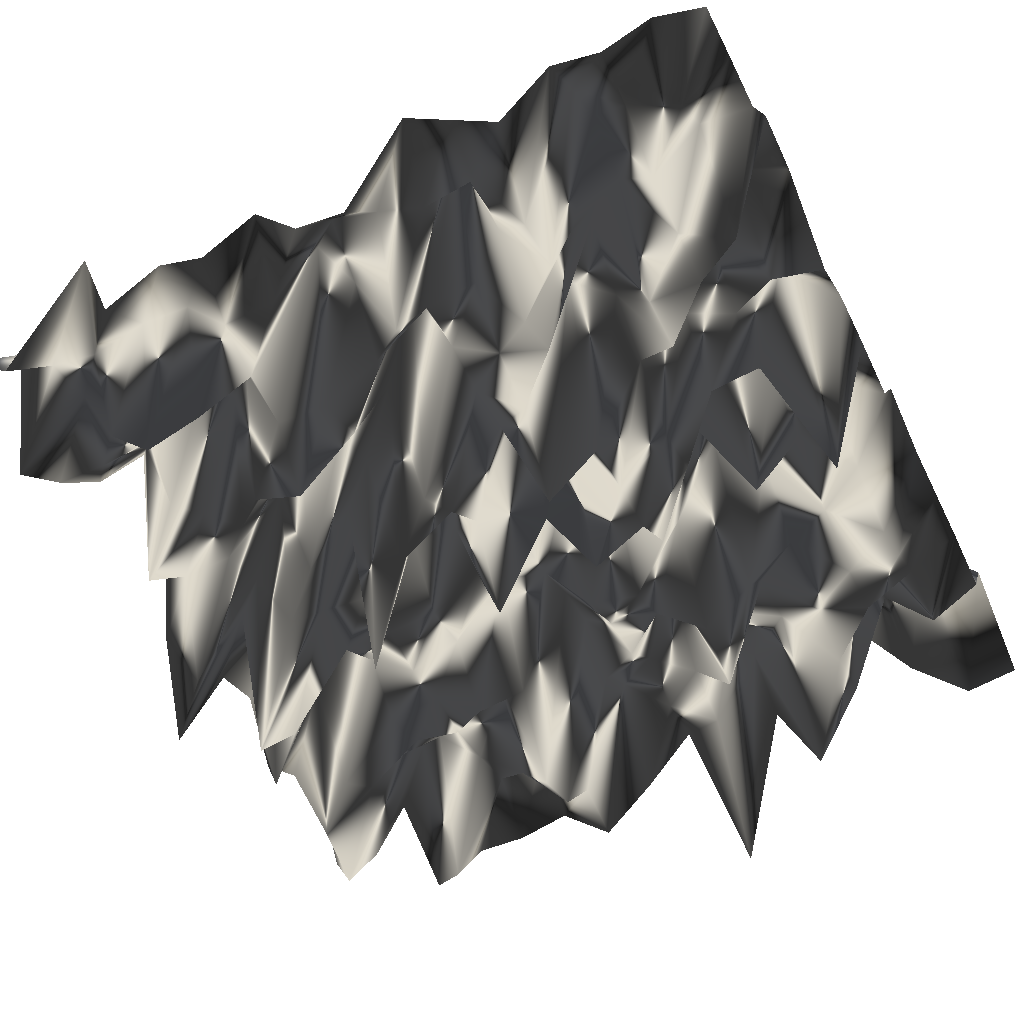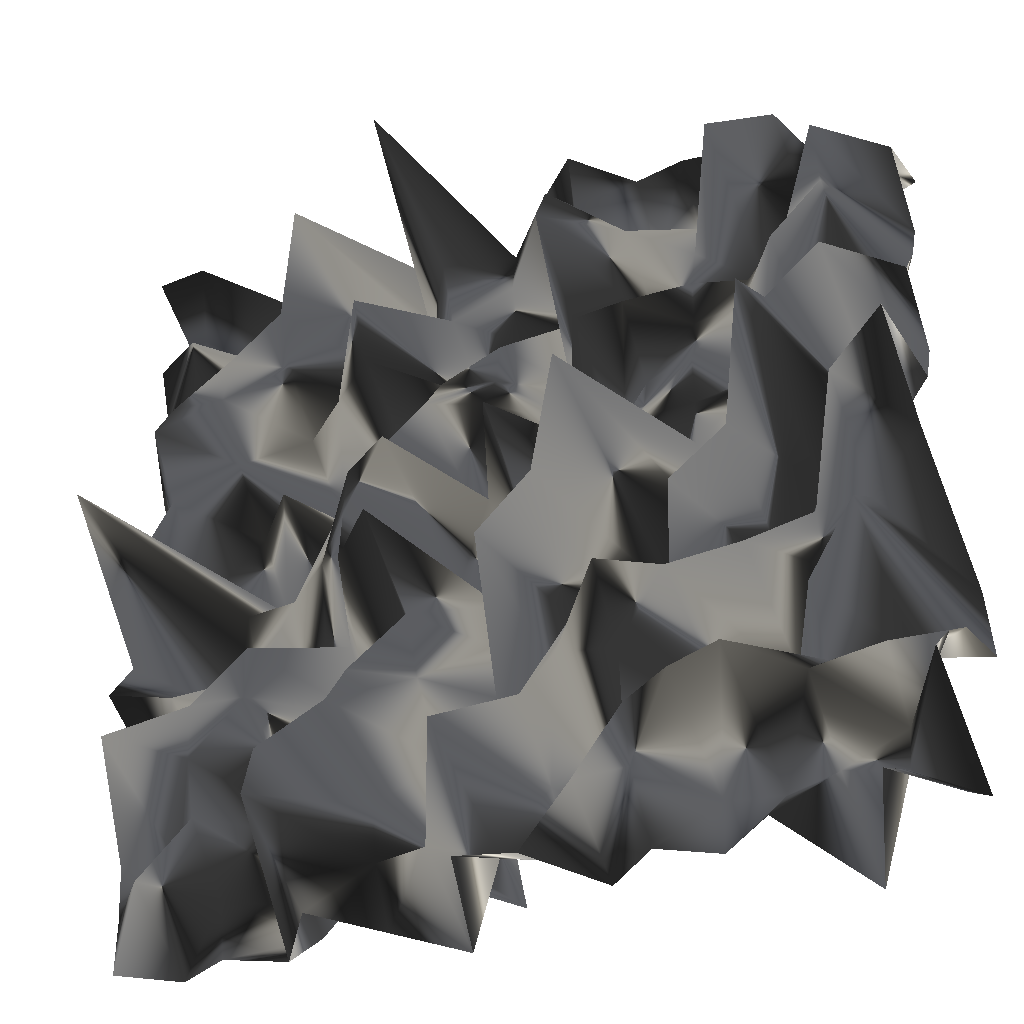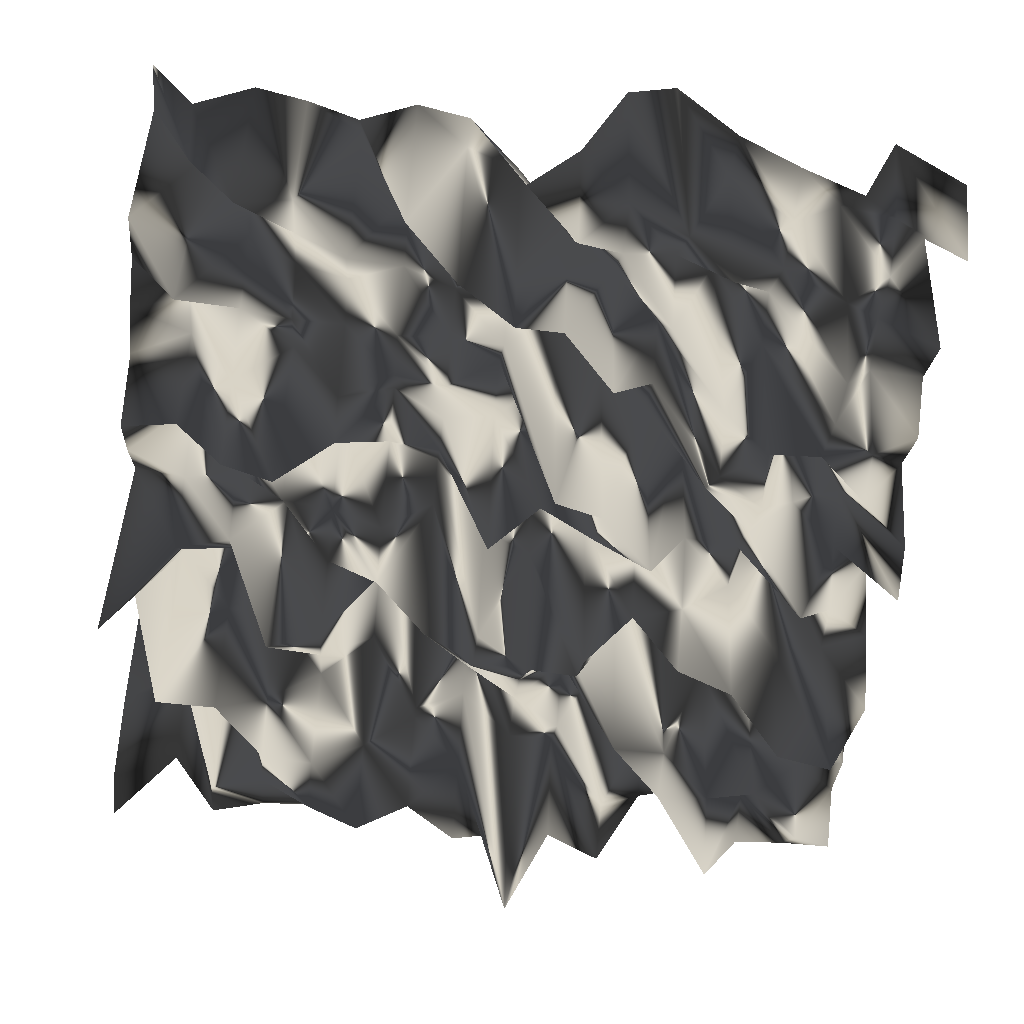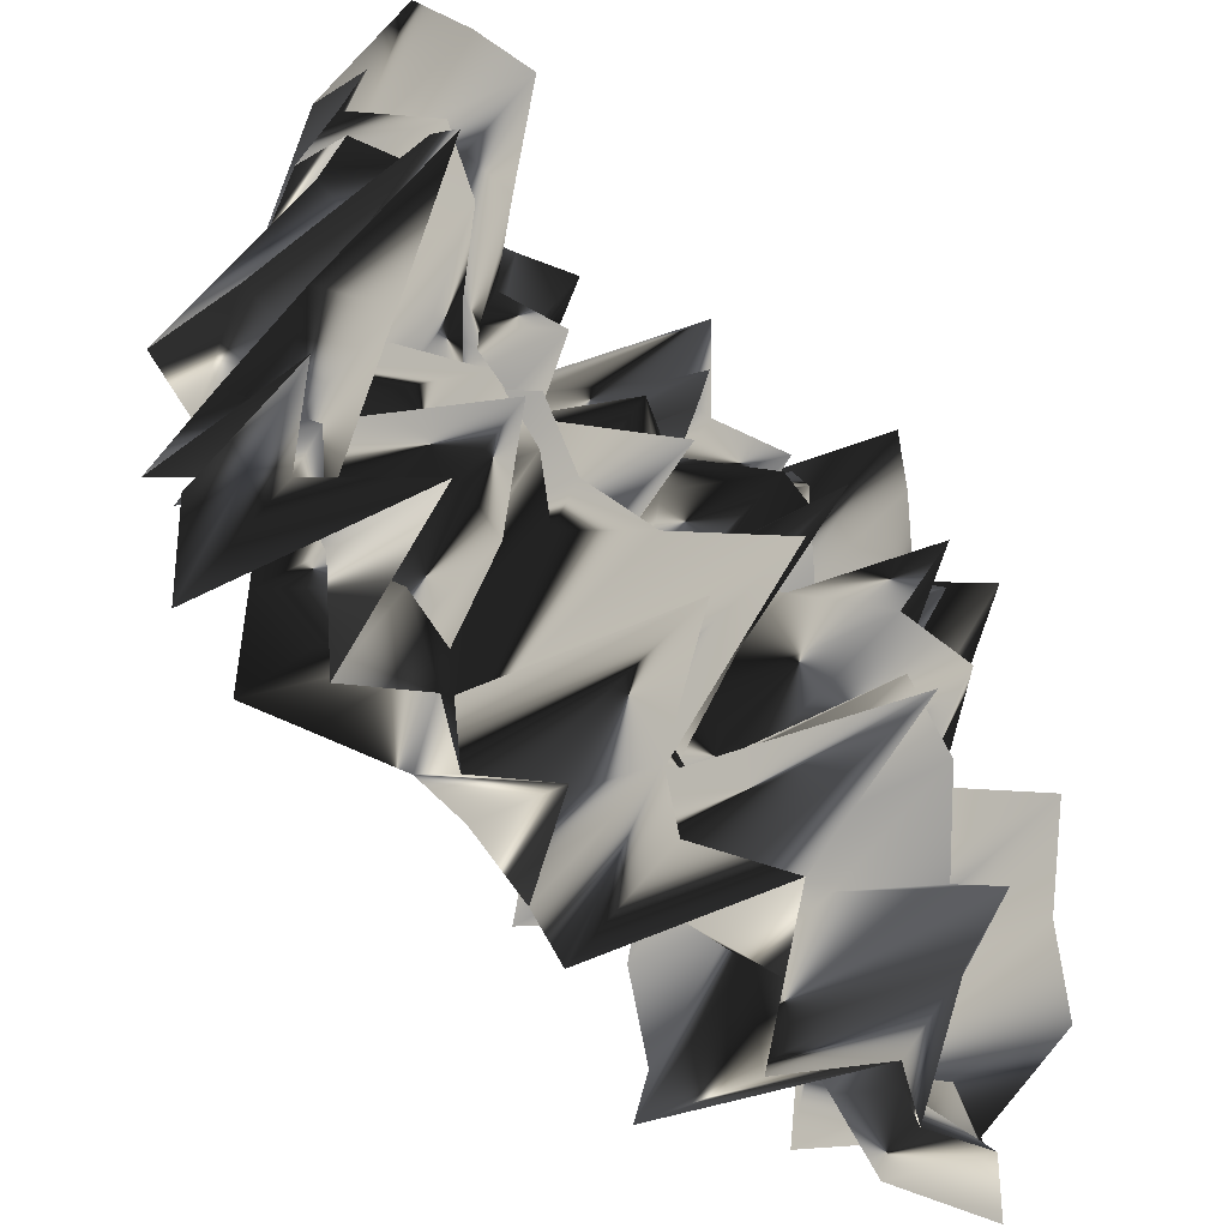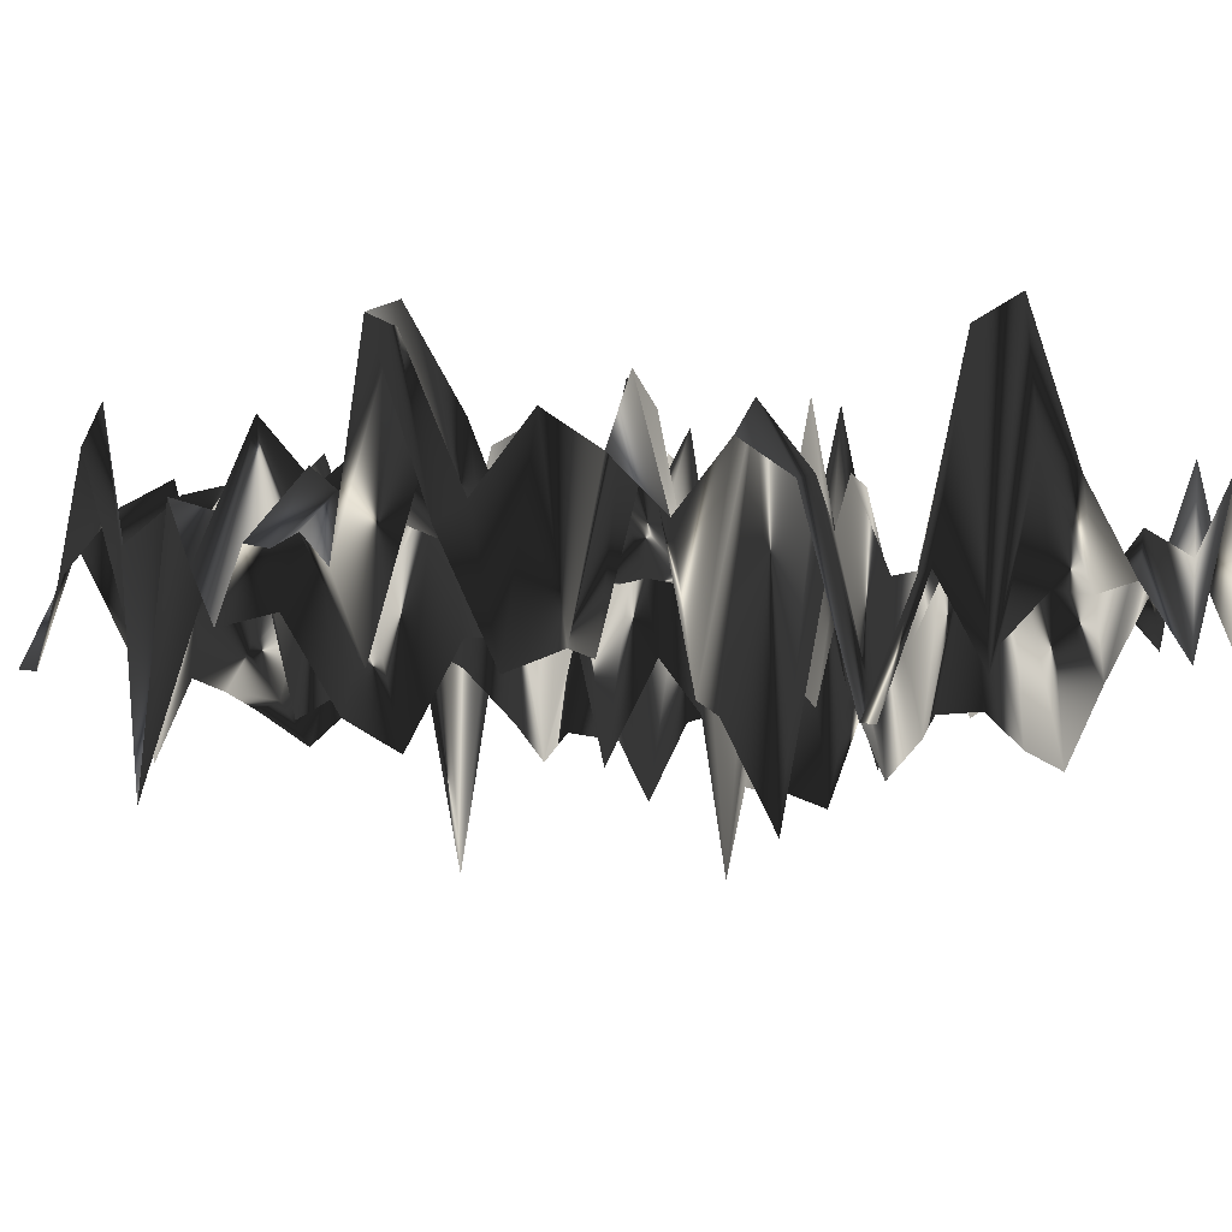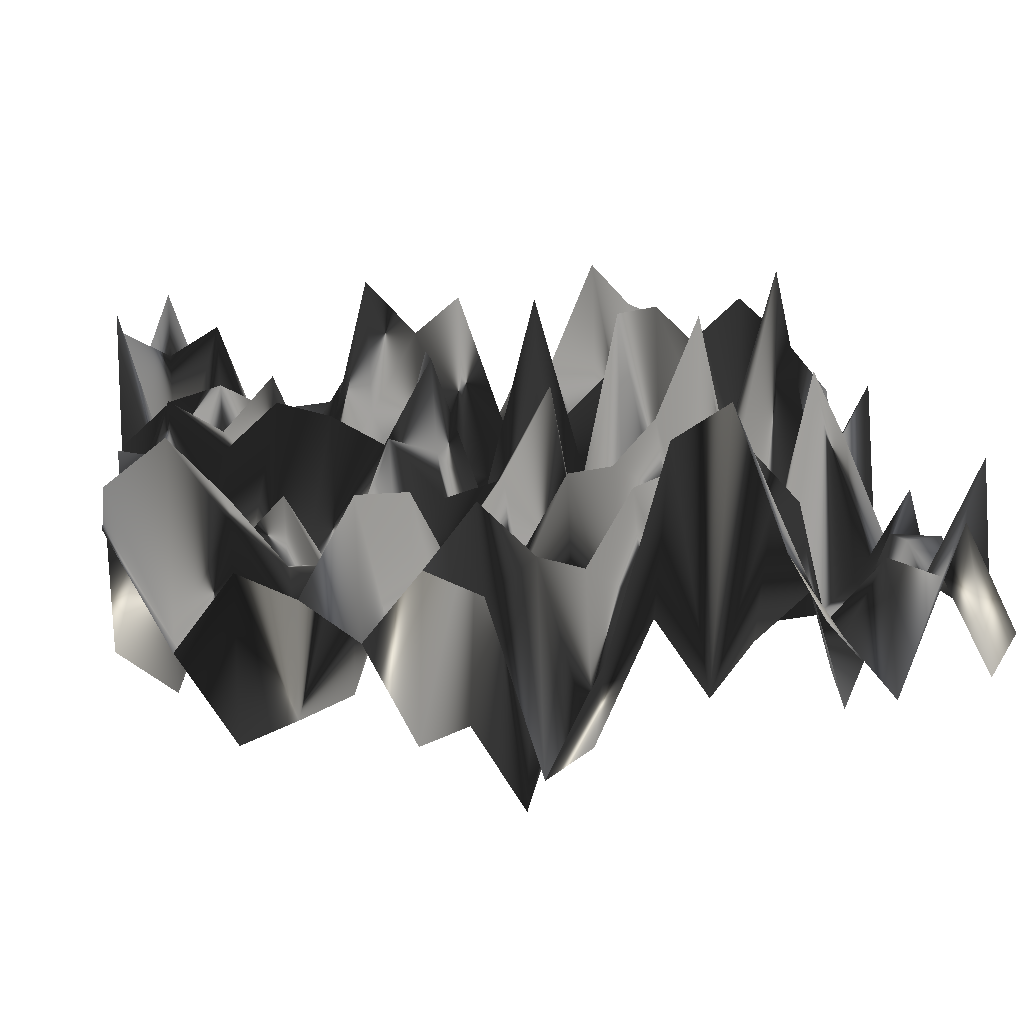
<metadata>
{"format":"obj","ext":"obj","renderer":"f3d","projection":"perspective","resolution":1024,"background":"white","views":[{"elev":-58.2,"azim":-153.4,"up":"+Y"},{"elev":-36.8,"azim":22.7,"up":"+Z"},{"elev":-62.1,"azim":84.3,"up":"+Y"},{"elev":-62.6,"azim":132.0,"up":"+Z"},{"elev":-7.0,"azim":60.0,"up":"+Y"},{"elev":17.7,"azim":82.0,"up":"+Y"}]}
</metadata>
<code>
v 0 4.9 0
v 1 5.6 0
v 2 5.1 0
v 3 5.6 0
v 4 4.1 0
v 5 5.3 0
v 6 6.5 0
v 7 3.3 0
v 8 3.6 0
v 9 5.2 0
v 10 4.3 0
v 11 4.9 0
v 12 4 0
v 13 7 0
v 14 3.3 0
v 15 4.5 0
v 0 4.9 1
v 1 3.7 1
v 2 4.9 1
v 3 6.8 1
v 4 1.8 1
v 5 4.7 1
v 6 4.5 1
v 7 5.3 1
v 8 5.9 1
v 9 3.4 1
v 10 3.4 1
v 11 5 1
v 12 5.2 1
v 13 4.8 1
v 14 5.2 1
v 15 6.5 1
v 0 4.8 2
v 1 5.1 2
v 2 3.7 2
v 3 7.7 2
v 4 2.1 2
v 5 4.5 2
v 6 8.9 2
v 7 2.3 2
v 8 5.1 2
v 9 7.6 2
v 10 3.1 2
v 11 2.4 2
v 12 2 2
v 13 3.3 2
v 14 5.6 2
v 15 3.4 2
v 0 6.6 3
v 1 2.2 3
v 2 3.4 3
v 3 6.8 3
v 4 5.5 3
v 5 2.6 3
v 6 5.1 3
v 7 5 3
v 8 3.7 3
v 9 2.8 3
v 10 3 3
v 11 5.8 3
v 12 6 3
v 13 4.7 3
v 14 4.5 3
v 15 4.6 3
v 0 6.2 4
v 1 7.2 4
v 2 3.3 4
v 3 3.4 4
v 4 7.8 4
v 5 3.3 4
v 6 4 4
v 7 5.1 4
v 8 8.5 4
v 9 3.4 4
v 10 1.9 4
v 11 2.5 4
v 12 7.1 4
v 13 3.8 4
v 14 6.7 4
v 15 6.1 4
v 0 3.8 5
v 1 4.3 5
v 2 8.3 5
v 3 3.4 5
v 4 6.4 5
v 5 7.9 5
v 6 3.5 5
v 7 5 5
v 8 1.8 5
v 9 6.8 5
v 10 5.7 5
v 11 6.4 5
v 12 3.7 5
v 13 4.9 5
v 14 3.2 5
v 15 8.7 5
v 0 4.5 6
v 1 6.6 6
v 2 5.6 6
v 3 6.5 6
v 4 5.4 6
v 5 2.8 6
v 6 1.7 6
v 7 5.2 6
v 8 2.8 6
v 9 1.8 6
v 10 6.2 6
v 11 2.9 6
v 12 6.4 6
v 13 4.7 6
v 14 4.7 6
v 15 8.1 6
v 0 4.4 7
v 1 0.6 7
v 2 5.1 7
v 3 5 7
v 4 4.1 7
v 5 2.9 7
v 6 5.7 7
v 7 8.7 7
v 8 3.9 7
v 9 7.5 7
v 10 0.3 7
v 11 6.4 7
v 12 3.1 7
v 13 5.3 7
v 14 2.4 7
v 15 4.4 7
v 0 4.1 8
v 1 5.4 8
v 2 6.6 8
v 3 7.9 8
v 4 4.4 8
v 5 3 8
v 6 2.3 8
v 7 4.7 8
v 8 2.1 8
v 9 5.7 8
v 10 6.1 8
v 11 4.6 8
v 12 4.8 8
v 13 0.8 8
v 14 5.9 8
v 15 2.3 8
v 0 5.9 9
v 1 3.7 9
v 2 5.5 9
v 3 4.3 9
v 4 7.4 9
v 5 3.9 9
v 6 7.5 9
v 7 7.6 9
v 8 6 9
v 9 5.4 9
v 10 4.7 9
v 11 4.7 9
v 12 4.7 9
v 13 2.5 9
v 14 6.9 9
v 15 5.6 9
v 0 5 10
v 1 2.8 10
v 2 4.3 10
v 3 6.9 10
v 4 8.5 10
v 5 6 10
v 6 4 10
v 7 4.4 10
v 8 6.2 10
v 9 6.6 10
v 10 5 10
v 11 4.6 10
v 12 5.6 10
v 13 6.8 10
v 14 2.6 10
v 15 6.1 10
v 0 4.9 11
v 1 3.4 11
v 2 3.5 11
v 3 5.3 11
v 4 4.4 11
v 5 3.5 11
v 6 4.7 11
v 7 5 11
v 8 6.8 11
v 9 3.9 11
v 10 3.8 11
v 11 4.9 11
v 12 4.7 11
v 13 3.2 11
v 14 7.1 11
v 15 4.9 11
v 0 4.8 12
v 1 4.2 12
v 2 3.6 12
v 3 4.2 12
v 4 5.9 12
v 5 2.9 12
v 6 7.1 12
v 7 5.2 12
v 8 7.1 12
v 9 2.1 12
v 10 5.9 12
v 11 4.9 12
v 12 5.2 12
v 13 4.2 12
v 14 3.2 12
v 15 5.7 12
v 0 4.4 13
v 1 3.8 13
v 2 7.2 13
v 3 3.7 13
v 4 5.9 13
v 5 6.7 13
v 6 5.2 13
v 7 6.3 13
v 8 6.2 13
v 9 2.6 13
v 10 4.1 13
v 11 5.2 13
v 12 6.5 13
v 13 6.4 13
v 14 2.8 13
v 15 6.2 13
v 0 6.2 14
v 1 7.7 14
v 2 6.6 14
v 3 4 14
v 4 2.2 14
v 5 6.4 14
v 6 4.7 14
v 7 5.8 14
v 8 7.2 14
v 9 4.1 14
v 10 6.1 14
v 11 5.6 14
v 12 3 14
v 13 7.9 14
v 14 4.7 14
v 15 4.9 14
v 0 4 15
v 1 3.9 15
v 2 5.3 15
v 3 7.4 15
v 4 8 15
v 5 5.5 15
v 6 1.4 15
v 7 6 15
v 8 4.8 15
v 9 3.8 15
v 10 4.9 15
v 11 4.7 15
v 12 4.8 15
v 13 4.2 15
v 14 7.4 15
v 15 7 15
f 1 2 18
f 1 18 17
f 2 3 19
f 2 19 18
f 3 4 20
f 3 20 19
f 4 5 21
f 4 21 20
f 5 6 22
f 5 22 21
f 6 7 23
f 6 23 22
f 7 8 24
f 7 24 23
f 8 9 25
f 8 25 24
f 9 10 26
f 9 26 25
f 10 11 27
f 10 27 26
f 11 12 28
f 11 28 27
f 12 13 29
f 12 29 28
f 13 14 30
f 13 30 29
f 14 15 31
f 14 31 30
f 15 16 32
f 15 32 31
f 17 18 34
f 17 34 33
f 18 19 35
f 18 35 34
f 19 20 36
f 19 36 35
f 20 21 37
f 20 37 36
f 21 22 38
f 21 38 37
f 22 23 39
f 22 39 38
f 23 24 40
f 23 40 39
f 24 25 41
f 24 41 40
f 25 26 42
f 25 42 41
f 26 27 43
f 26 43 42
f 27 28 44
f 27 44 43
f 28 29 45
f 28 45 44
f 29 30 46
f 29 46 45
f 30 31 47
f 30 47 46
f 31 32 48
f 31 48 47
f 33 34 50
f 33 50 49
f 34 35 51
f 34 51 50
f 35 36 52
f 35 52 51
f 36 37 53
f 36 53 52
f 37 38 54
f 37 54 53
f 38 39 55
f 38 55 54
f 39 40 56
f 39 56 55
f 40 41 57
f 40 57 56
f 41 42 58
f 41 58 57
f 42 43 59
f 42 59 58
f 43 44 60
f 43 60 59
f 44 45 61
f 44 61 60
f 45 46 62
f 45 62 61
f 46 47 63
f 46 63 62
f 47 48 64
f 47 64 63
f 49 50 66
f 49 66 65
f 50 51 67
f 50 67 66
f 51 52 68
f 51 68 67
f 52 53 69
f 52 69 68
f 53 54 70
f 53 70 69
f 54 55 71
f 54 71 70
f 55 56 72
f 55 72 71
f 56 57 73
f 56 73 72
f 57 58 74
f 57 74 73
f 58 59 75
f 58 75 74
f 59 60 76
f 59 76 75
f 60 61 77
f 60 77 76
f 61 62 78
f 61 78 77
f 62 63 79
f 62 79 78
f 63 64 80
f 63 80 79
f 65 66 82
f 65 82 81
f 66 67 83
f 66 83 82
f 67 68 84
f 67 84 83
f 68 69 85
f 68 85 84
f 69 70 86
f 69 86 85
f 70 71 87
f 70 87 86
f 71 72 88
f 71 88 87
f 72 73 89
f 72 89 88
f 73 74 90
f 73 90 89
f 74 75 91
f 74 91 90
f 75 76 92
f 75 92 91
f 76 77 93
f 76 93 92
f 77 78 94
f 77 94 93
f 78 79 95
f 78 95 94
f 79 80 96
f 79 96 95
f 81 82 98
f 81 98 97
f 82 83 99
f 82 99 98
f 83 84 100
f 83 100 99
f 84 85 101
f 84 101 100
f 85 86 102
f 85 102 101
f 86 87 103
f 86 103 102
f 87 88 104
f 87 104 103
f 88 89 105
f 88 105 104
f 89 90 106
f 89 106 105
f 90 91 107
f 90 107 106
f 91 92 108
f 91 108 107
f 92 93 109
f 92 109 108
f 93 94 110
f 93 110 109
f 94 95 111
f 94 111 110
f 95 96 112
f 95 112 111
f 97 98 114
f 97 114 113
f 98 99 115
f 98 115 114
f 99 100 116
f 99 116 115
f 100 101 117
f 100 117 116
f 101 102 118
f 101 118 117
f 102 103 119
f 102 119 118
f 103 104 120
f 103 120 119
f 104 105 121
f 104 121 120
f 105 106 122
f 105 122 121
f 106 107 123
f 106 123 122
f 107 108 124
f 107 124 123
f 108 109 125
f 108 125 124
f 109 110 126
f 109 126 125
f 110 111 127
f 110 127 126
f 111 112 128
f 111 128 127
f 113 114 130
f 113 130 129
f 114 115 131
f 114 131 130
f 115 116 132
f 115 132 131
f 116 117 133
f 116 133 132
f 117 118 134
f 117 134 133
f 118 119 135
f 118 135 134
f 119 120 136
f 119 136 135
f 120 121 137
f 120 137 136
f 121 122 138
f 121 138 137
f 122 123 139
f 122 139 138
f 123 124 140
f 123 140 139
f 124 125 141
f 124 141 140
f 125 126 142
f 125 142 141
f 126 127 143
f 126 143 142
f 127 128 144
f 127 144 143
f 129 130 146
f 129 146 145
f 130 131 147
f 130 147 146
f 131 132 148
f 131 148 147
f 132 133 149
f 132 149 148
f 133 134 150
f 133 150 149
f 134 135 151
f 134 151 150
f 135 136 152
f 135 152 151
f 136 137 153
f 136 153 152
f 137 138 154
f 137 154 153
f 138 139 155
f 138 155 154
f 139 140 156
f 139 156 155
f 140 141 157
f 140 157 156
f 141 142 158
f 141 158 157
f 142 143 159
f 142 159 158
f 143 144 160
f 143 160 159
f 145 146 162
f 145 162 161
f 146 147 163
f 146 163 162
f 147 148 164
f 147 164 163
f 148 149 165
f 148 165 164
f 149 150 166
f 149 166 165
f 150 151 167
f 150 167 166
f 151 152 168
f 151 168 167
f 152 153 169
f 152 169 168
f 153 154 170
f 153 170 169
f 154 155 171
f 154 171 170
f 155 156 172
f 155 172 171
f 156 157 173
f 156 173 172
f 157 158 174
f 157 174 173
f 158 159 175
f 158 175 174
f 159 160 176
f 159 176 175
f 161 162 178
f 161 178 177
f 162 163 179
f 162 179 178
f 163 164 180
f 163 180 179
f 164 165 181
f 164 181 180
f 165 166 182
f 165 182 181
f 166 167 183
f 166 183 182
f 167 168 184
f 167 184 183
f 168 169 185
f 168 185 184
f 169 170 186
f 169 186 185
f 170 171 187
f 170 187 186
f 171 172 188
f 171 188 187
f 172 173 189
f 172 189 188
f 173 174 190
f 173 190 189
f 174 175 191
f 174 191 190
f 175 176 192
f 175 192 191
f 177 178 194
f 177 194 193
f 178 179 195
f 178 195 194
f 179 180 196
f 179 196 195
f 180 181 197
f 180 197 196
f 181 182 198
f 181 198 197
f 182 183 199
f 182 199 198
f 183 184 200
f 183 200 199
f 184 185 201
f 184 201 200
f 185 186 202
f 185 202 201
f 186 187 203
f 186 203 202
f 187 188 204
f 187 204 203
f 188 189 205
f 188 205 204
f 189 190 206
f 189 206 205
f 190 191 207
f 190 207 206
f 191 192 208
f 191 208 207
f 193 194 210
f 193 210 209
f 194 195 211
f 194 211 210
f 195 196 212
f 195 212 211
f 196 197 213
f 196 213 212
f 197 198 214
f 197 214 213
f 198 199 215
f 198 215 214
f 199 200 216
f 199 216 215
f 200 201 217
f 200 217 216
f 201 202 218
f 201 218 217
f 202 203 219
f 202 219 218
f 203 204 220
f 203 220 219
f 204 205 221
f 204 221 220
f 205 206 222
f 205 222 221
f 206 207 223
f 206 223 222
f 207 208 224
f 207 224 223
f 209 210 226
f 209 226 225
f 210 211 227
f 210 227 226
f 211 212 228
f 211 228 227
f 212 213 229
f 212 229 228
f 213 214 230
f 213 230 229
f 214 215 231
f 214 231 230
f 215 216 232
f 215 232 231
f 216 217 233
f 216 233 232
f 217 218 234
f 217 234 233
f 218 219 235
f 218 235 234
f 219 220 236
f 219 236 235
f 220 221 237
f 220 237 236
f 221 222 238
f 221 238 237
f 222 223 239
f 222 239 238
f 223 224 240
f 223 240 239
f 225 226 242
f 225 242 241
f 226 227 243
f 226 243 242
f 227 228 244
f 227 244 243
f 228 229 245
f 228 245 244
f 229 230 246
f 229 246 245
f 230 231 247
f 230 247 246
f 231 232 248
f 231 248 247
f 232 233 249
f 232 249 248
f 233 234 250
f 233 250 249
f 234 235 251
f 234 251 250
f 235 236 252
f 235 252 251
f 236 237 253
f 236 253 252
f 237 238 254
f 237 254 253
f 238 239 255
f 238 255 254
f 239 240 256
f 239 256 255

</code>
